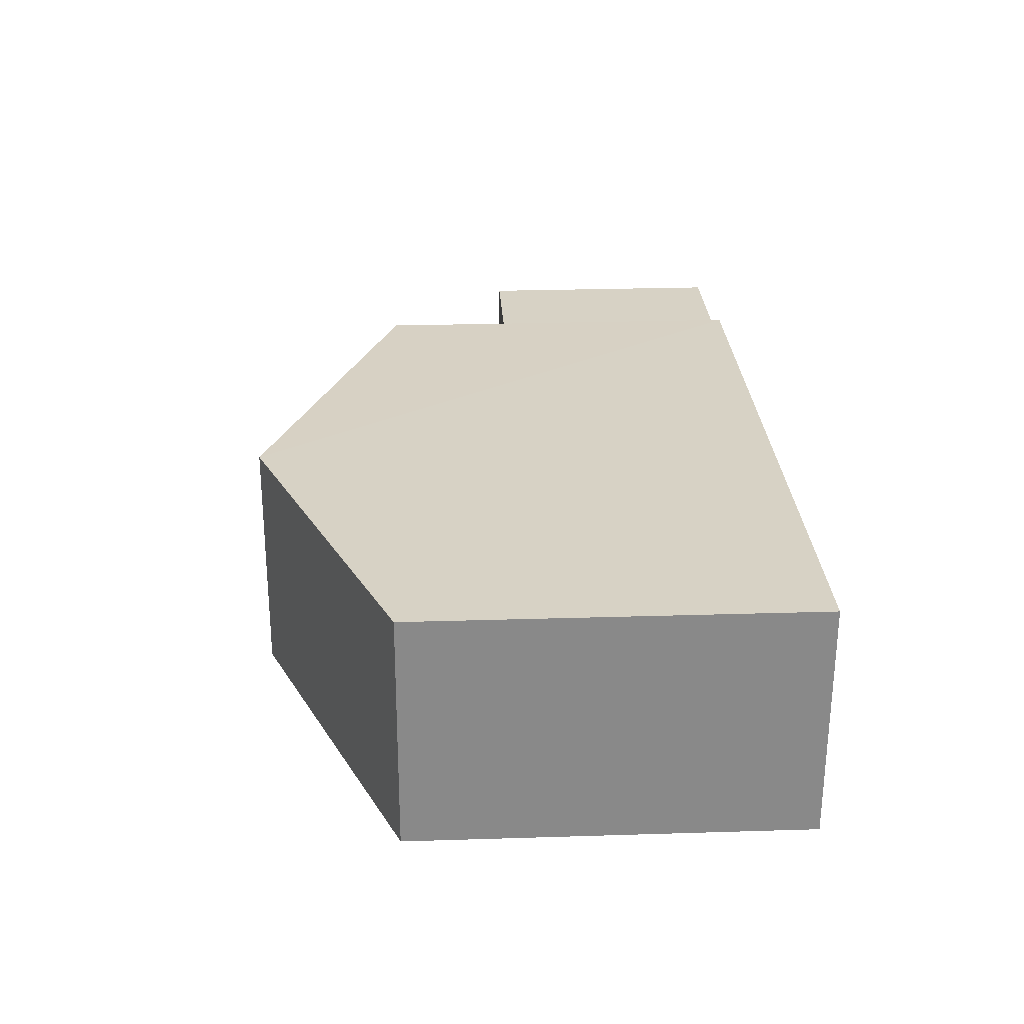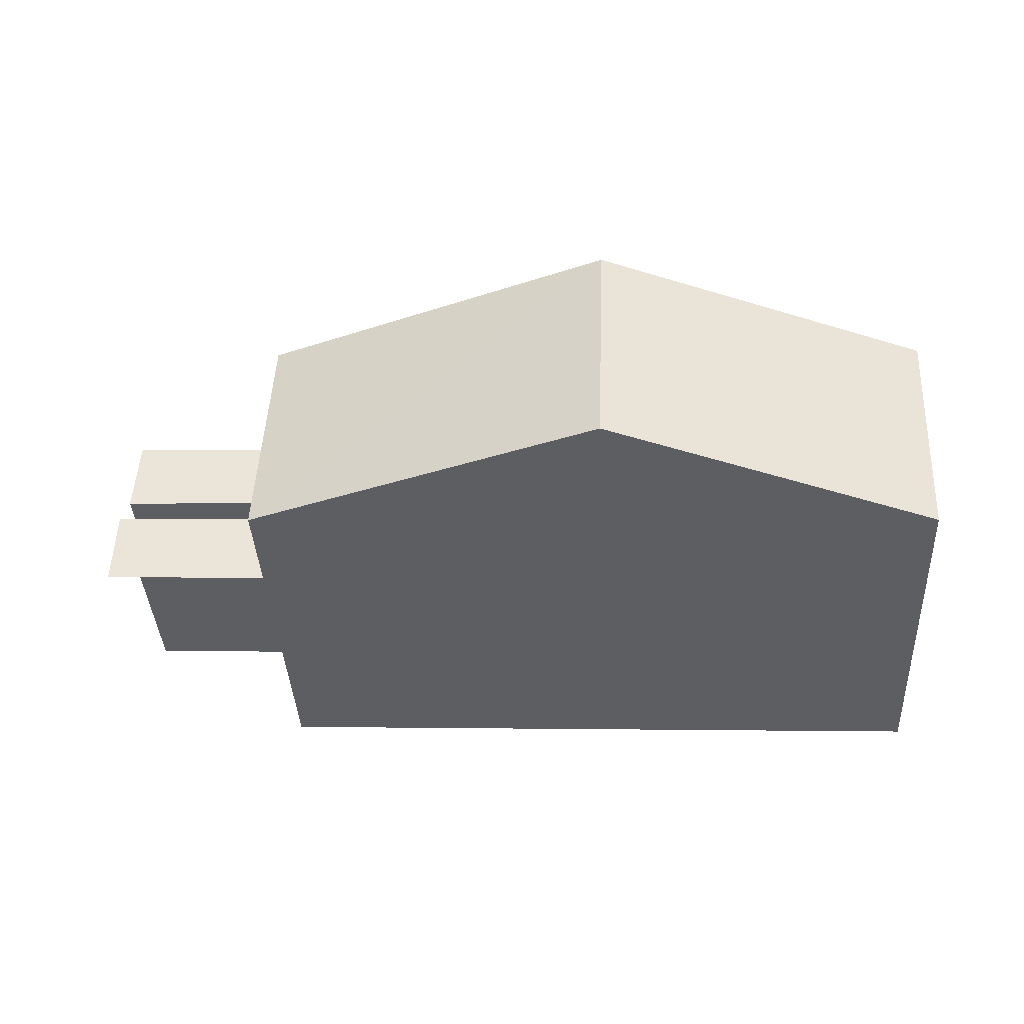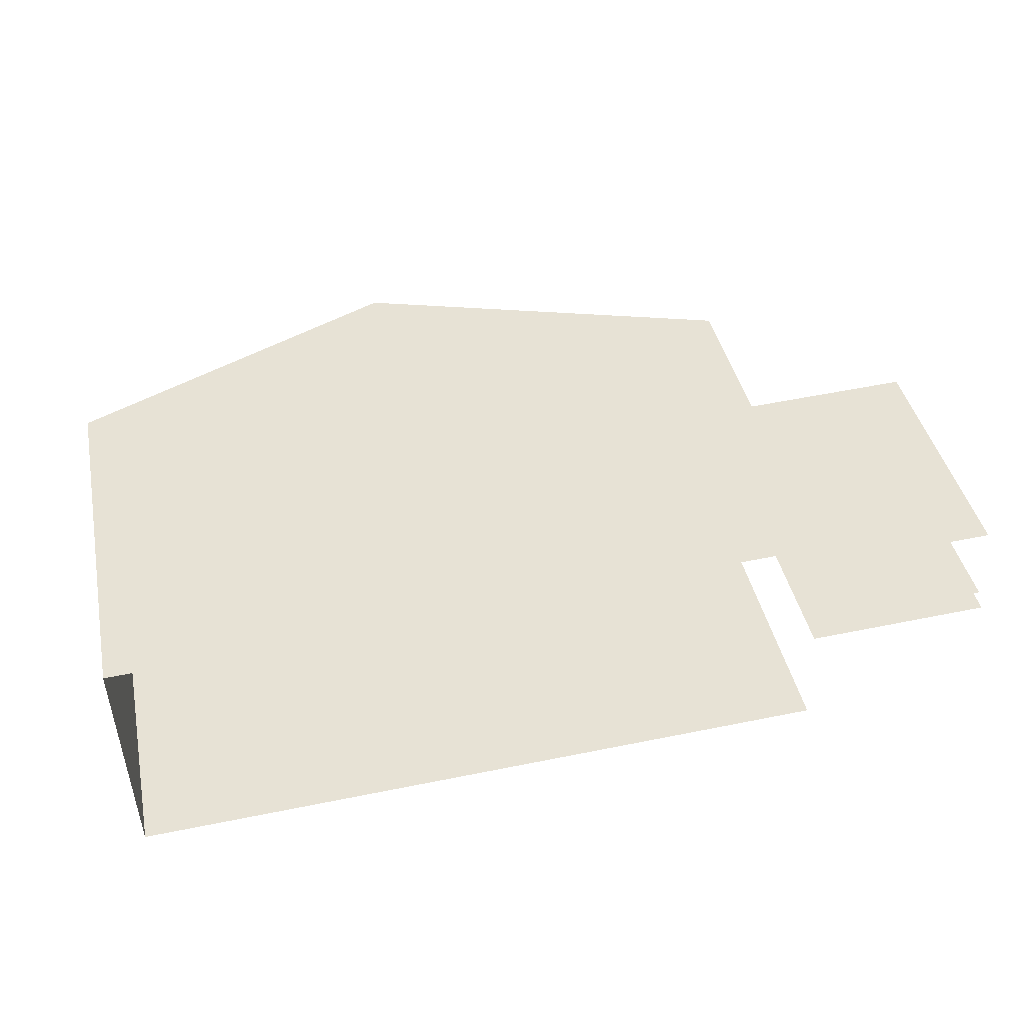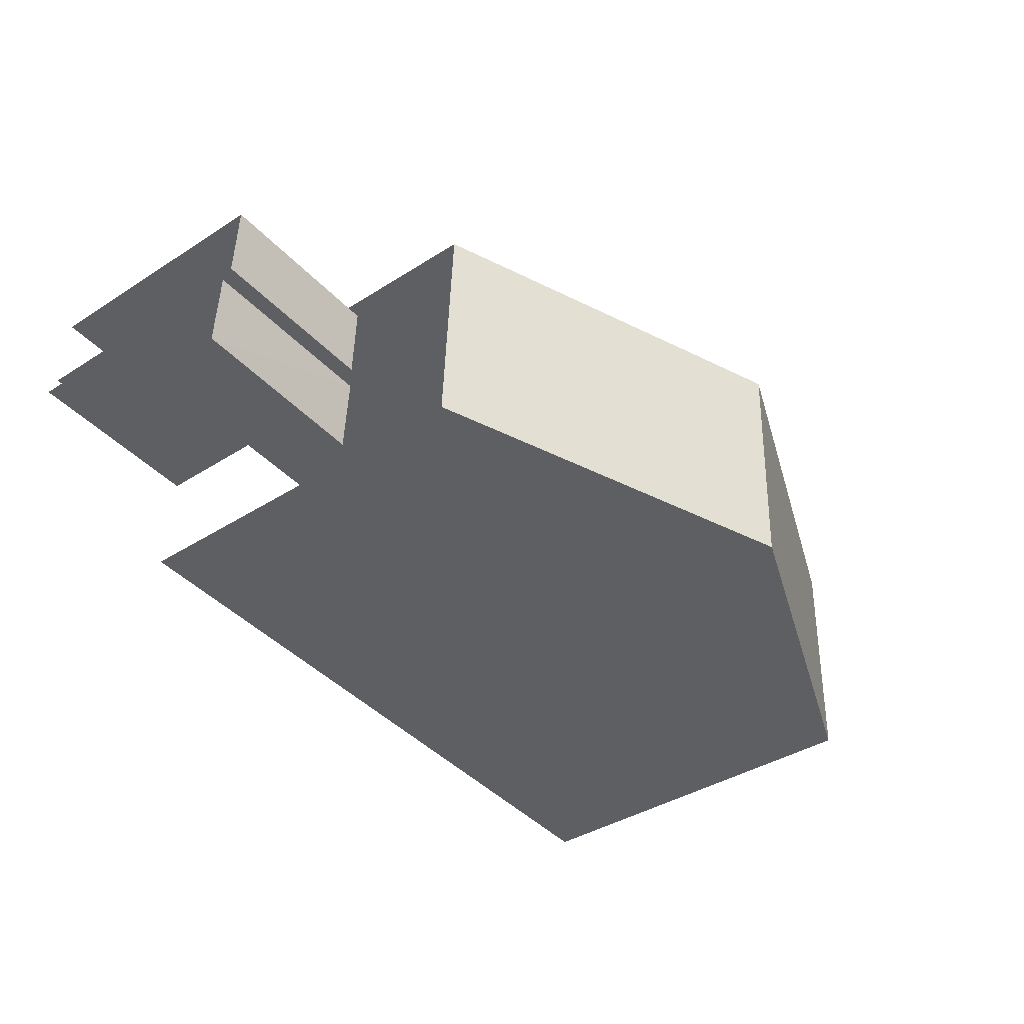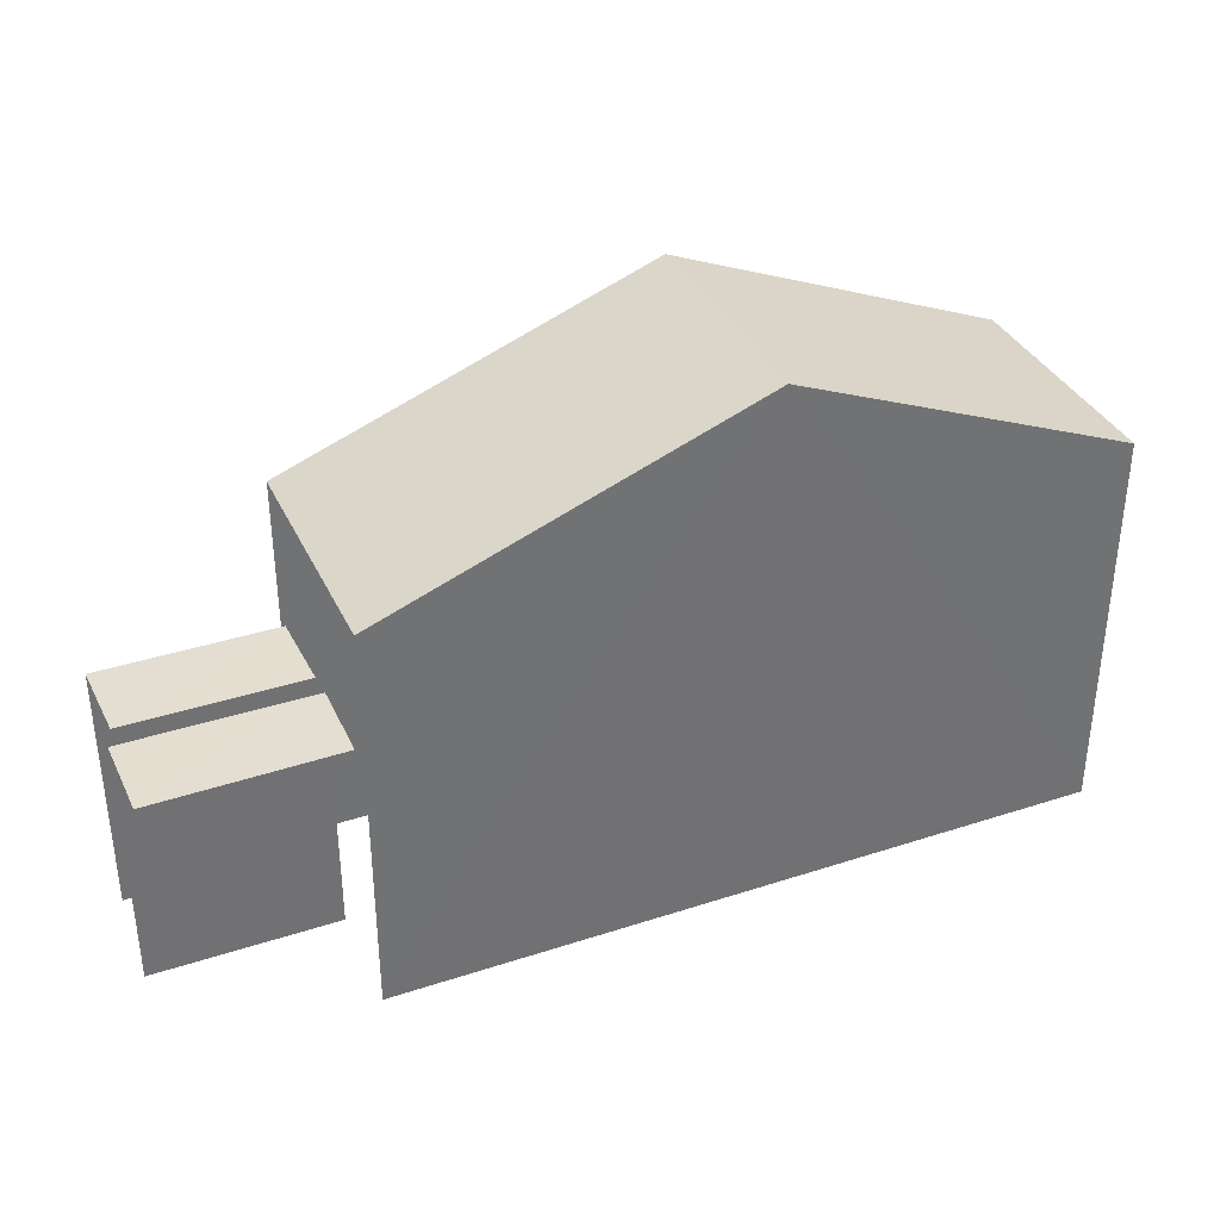
<metadata>
{"format":"obj","ext":"obj","renderer":"f3d","projection":"perspective","resolution":1024,"background":"white","views":[{"elev":24.5,"azim":87.0,"up":"+Y"},{"elev":-39.4,"azim":3.3,"up":"+Y"},{"elev":41.2,"azim":168.1,"up":"+Y"},{"elev":-38.8,"azim":-51.3,"up":"+Y"},{"elev":36.0,"azim":-25.9,"up":"+Z"}]}
</metadata>
<code>
v -3.722e+05 -1.036e+05 33.29
v -3.722e+05 -1.036e+05 33.29
v -3.722e+05 -1.036e+05 33.29
v -3.722e+05 -1.036e+05 33.29
v -3.722e+05 -1.036e+05 33.29
v -3.722e+05 -1.036e+05 33.29
v -3.722e+05 -1.036e+05 33.29
v -3.722e+05 -1.036e+05 33.29
v -3.722e+05 -1.036e+05 33.29
v -3.722e+05 -1.036e+05 33.29
v -3.722e+05 -1.036e+05 33.29
v -3.722e+05 -1.036e+05 33.29
v -3.722e+05 -1.036e+05 37.51
v -3.722e+05 -1.036e+05 37.51
v -3.722e+05 -1.036e+05 37.51
v -3.722e+05 -1.036e+05 37.51
v -3.722e+05 -1.036e+05 39.66
v -3.722e+05 -1.036e+05 39.66
v -3.722e+05 -1.036e+05 41.92
v -3.722e+05 -1.036e+05 41.92
v -3.722e+05 -1.036e+05 37.51
v -3.722e+05 -1.036e+05 37.51
v -3.722e+05 -1.036e+05 37.51
v -3.722e+05 -1.036e+05 37.51
v -3.722e+05 -1.036e+05 39.66
v -3.722e+05 -1.036e+05 39.66
f 1 2 3
f 3 4 5
f 6 7 2
f 8 9 1
f 8 1 5
f 10 11 6
f 12 11 10
f 1 10 2
f 5 1 3
f 10 6 2
f 5 4 16
f 4 25 16
f 10 1 13
f 13 25 26
f 16 25 13
f 7 21 26
f 10 13 24
f 6 21 7
f 21 24 26
f 24 13 26
f 16 15 8
f 5 16 8
f 22 11 12
f 23 22 12
f 14 9 8
f 15 14 8
f 13 14 15
f 16 13 15
f 17 18 19
f 20 17 19
f 21 22 23
f 24 21 23
f 19 25 20
f 19 26 25
f 17 3 2
f 18 17 2
f 18 2 19
f 2 7 19
f 7 26 19
f 13 9 14
f 13 1 9
f 6 11 22
f 21 6 22
f 24 23 12
f 10 24 12
f 25 4 20
f 4 3 20
f 3 17 20

</code>
